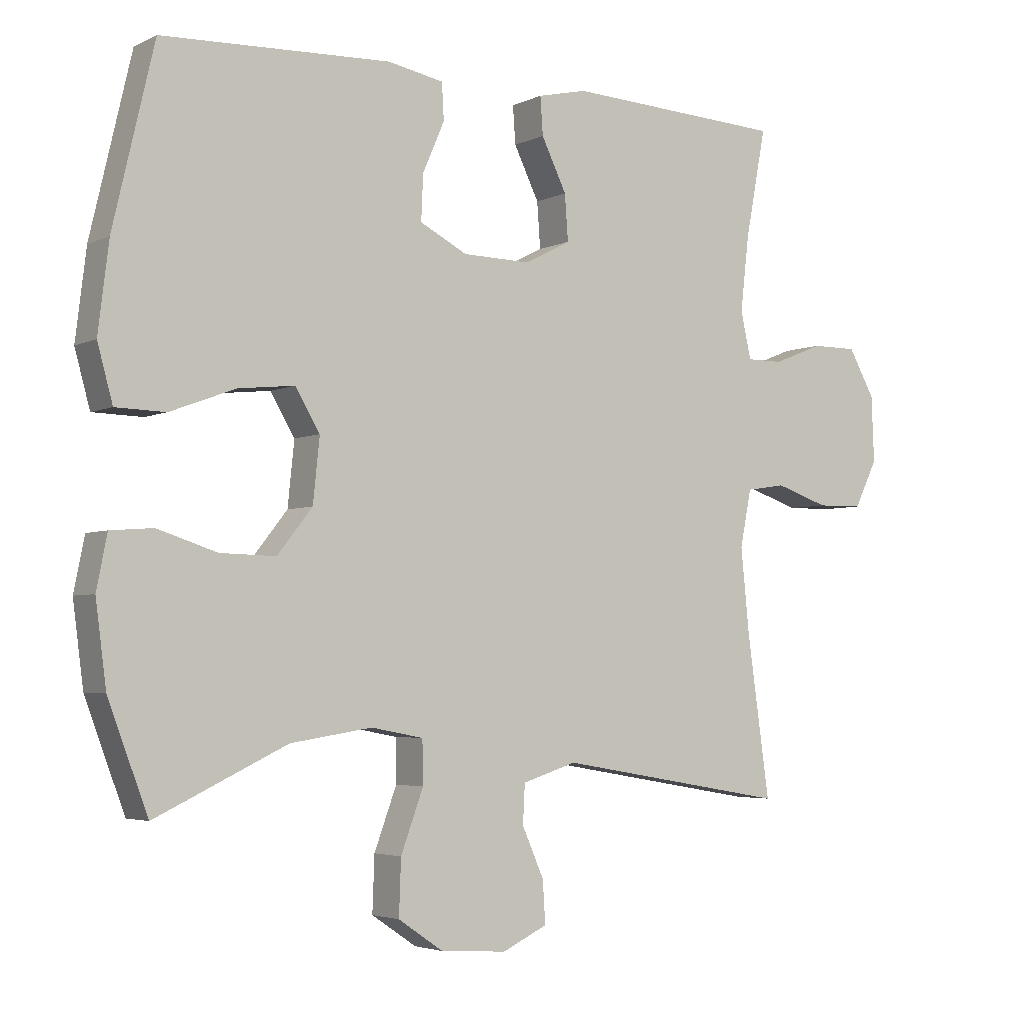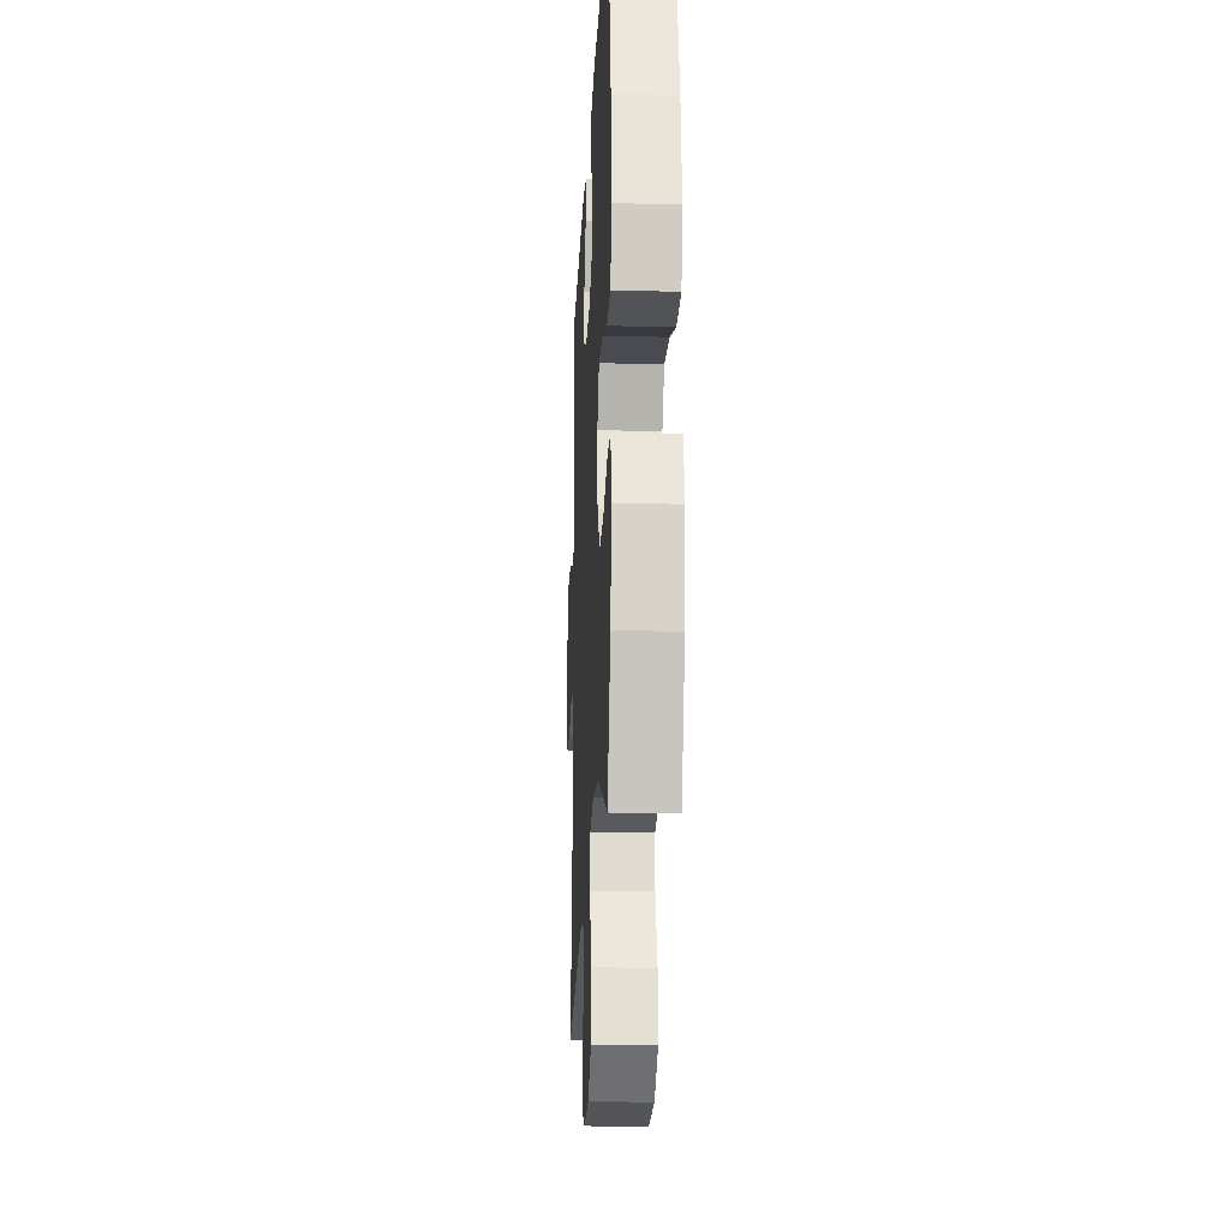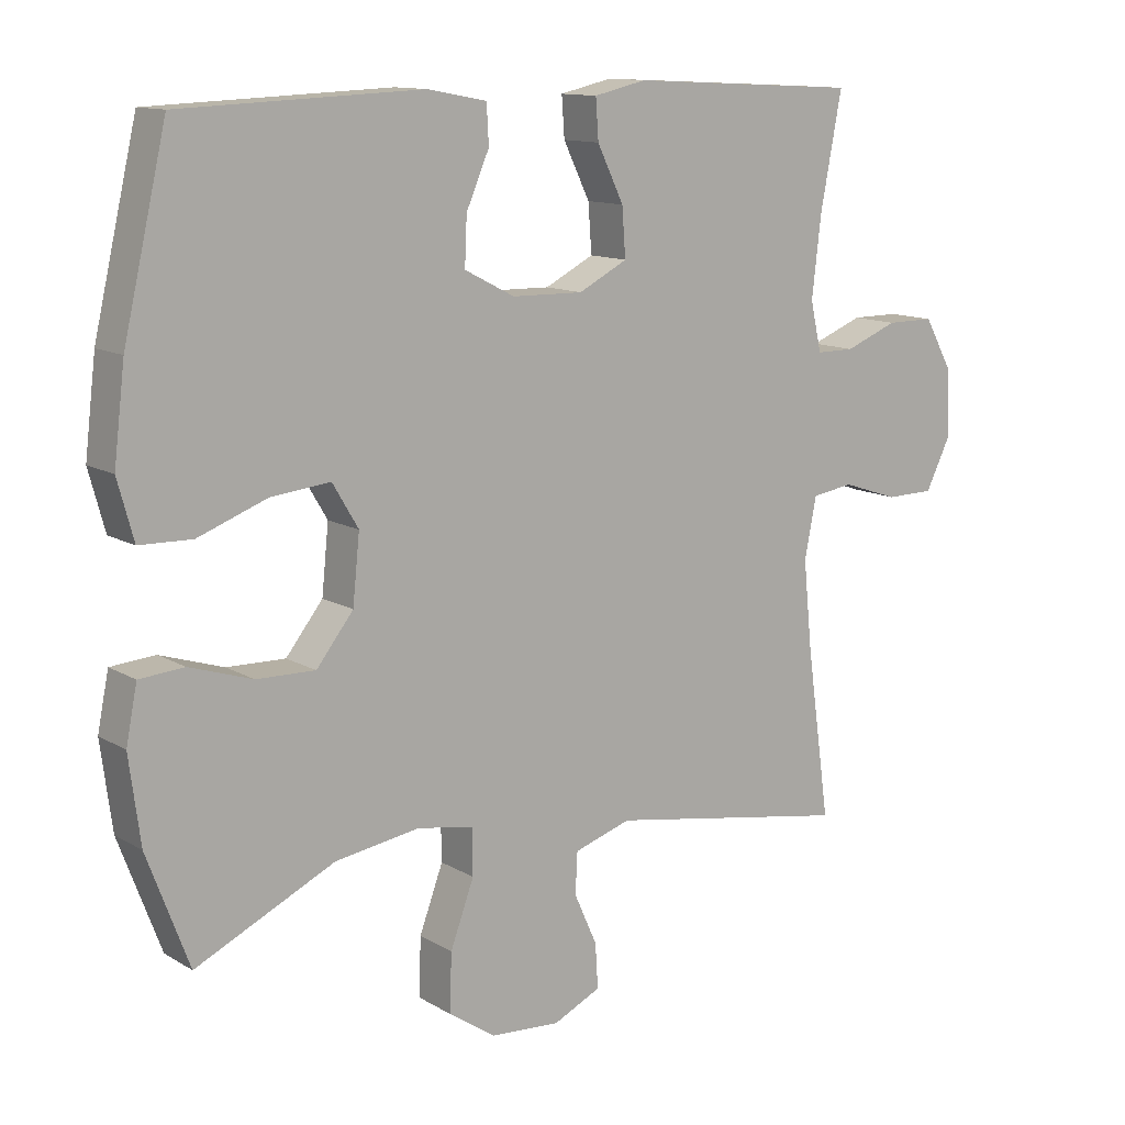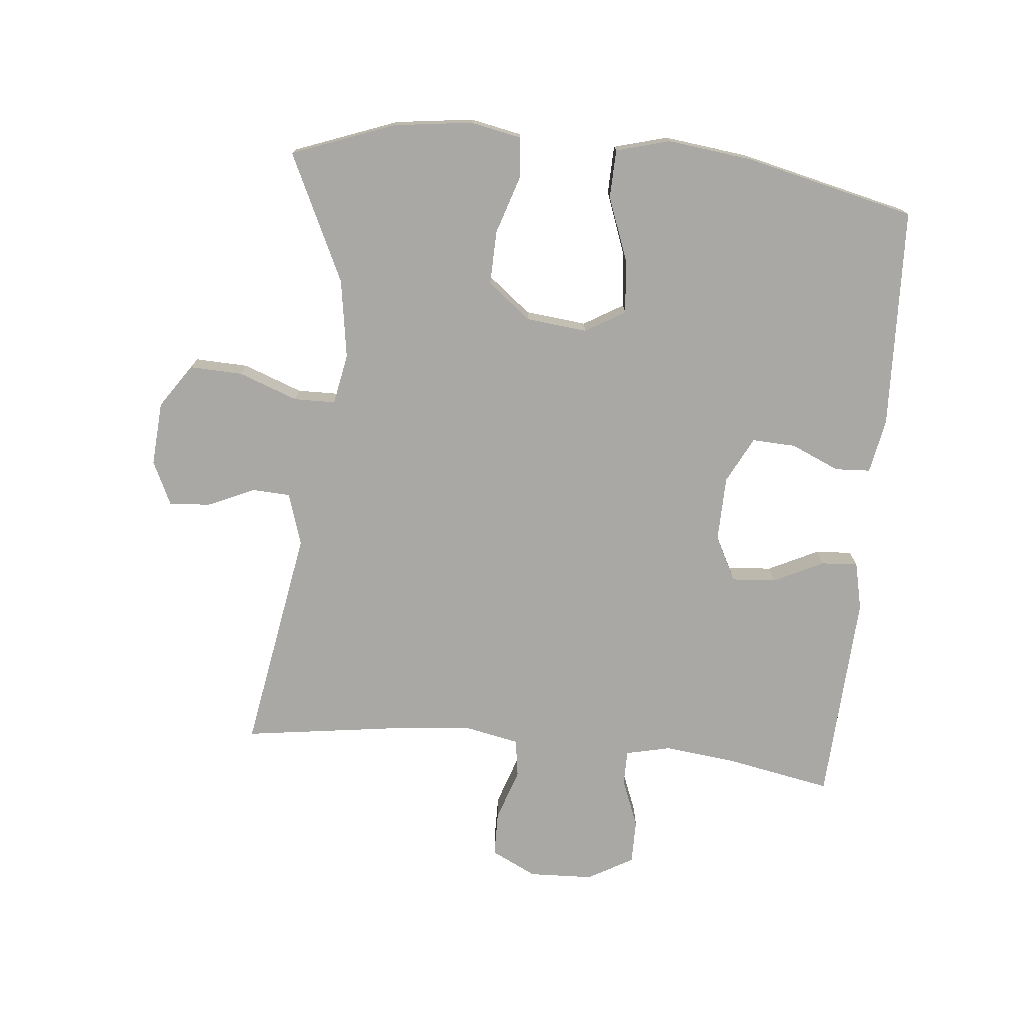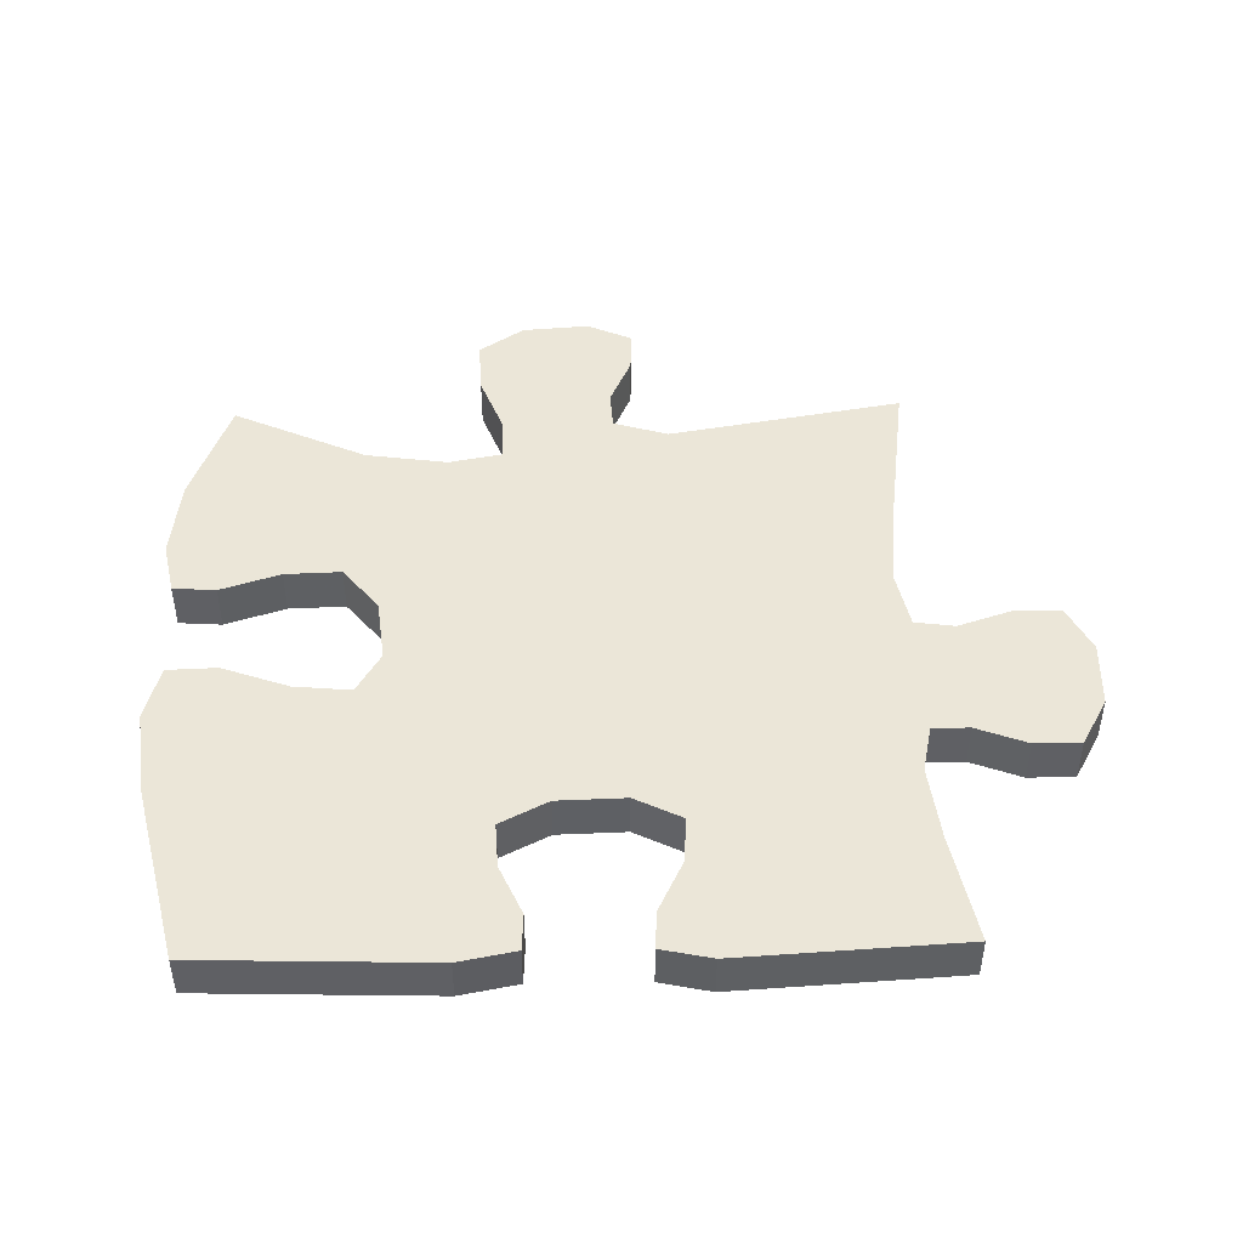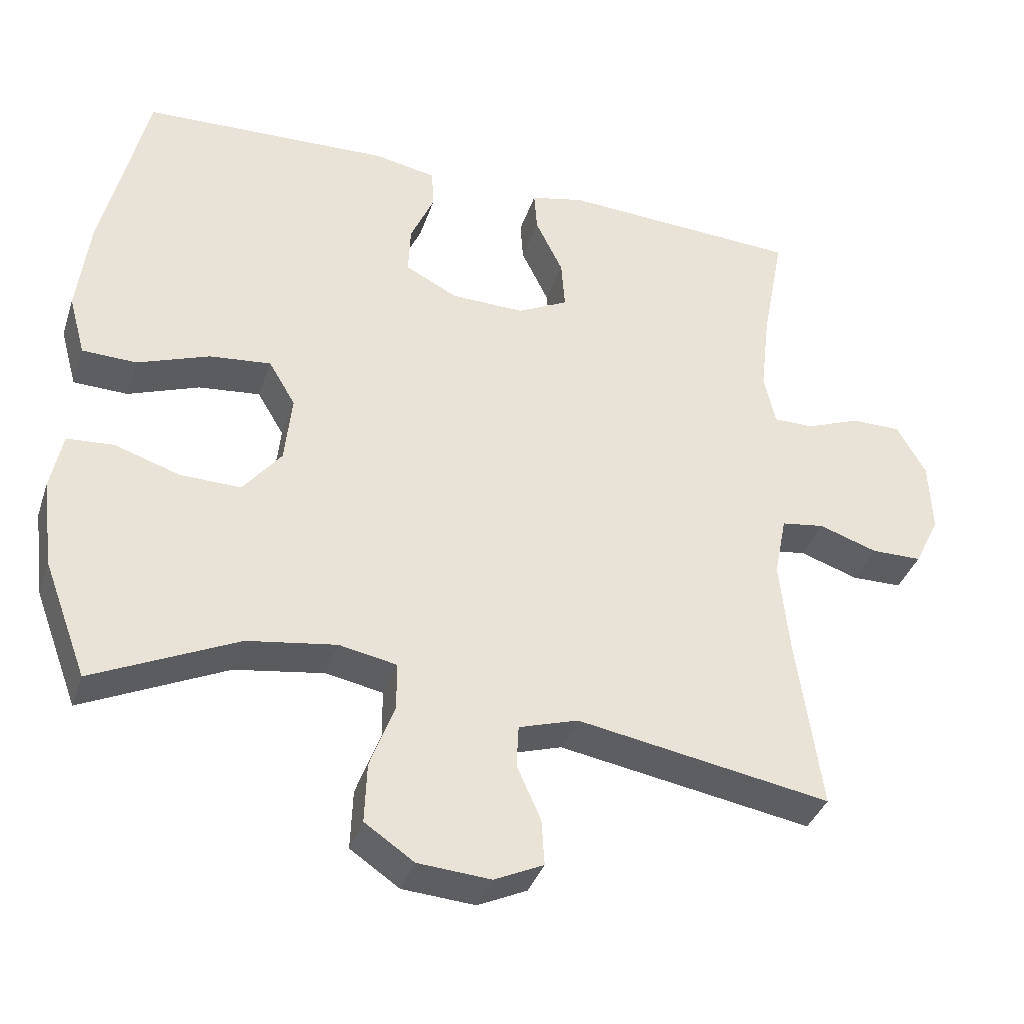
<metadata>
{"format":"obj","ext":"obj","renderer":"f3d","projection":"perspective","resolution":1024,"background":"white","views":[{"elev":-3.8,"azim":-33.6,"up":"+Z"},{"elev":-20.5,"azim":-92.8,"up":"+Z"},{"elev":12.3,"azim":-36.7,"up":"+Z"},{"elev":-75.0,"azim":-95.6,"up":"+Y"},{"elev":46.3,"azim":-1.6,"up":"+Y"},{"elev":-37.2,"azim":-17.6,"up":"+Z"}]}
</metadata>
<code>
v 0.5 0.07 0.5
v 0.469 0.07 0.336
v 0.456 0.07 0.223
v 0.472 0.07 0.152
v 0.527 0.07 0.152
v 0.603 0.07 0.182
v 0.672 0.07 0.182
v 0.712 0.07 0.111
v 0.716 0.07 0.011
v 0.681 0.07 -0.06
v 0.611 0.07 -0.061
v 0.53 0.07 -0.034
v 0.47 0.07 -0.043
v 0.453 0.07 -0.129
v 0.466 0.07 -0.258
v 0.5 0.07 -0.5
v 0.149 0.07 -0.44
v 0.067 0.07 -0.466
v 0.064 0.07 -0.525
v 0.097 0.07 -0.599
v 0.101 0.07 -0.663
v 0.033 0.07 -0.695
v -0.067 0.07 -0.688
v -0.135 0.07 -0.642
v -0.132 0.07 -0.559
v -0.098 0.07 -0.467
v -0.099 0.07 -0.402
v -0.178 0.07 -0.387
v -0.301 0.07 -0.406
v -0.5 0.07 -0.5
v -0.56 0.07 -0.34
v -0.576 0.07 -0.217
v -0.56 0.07 -0.137
v -0.496 0.07 -0.132
v -0.406 0.07 -0.161
v -0.322 0.07 -0.163
v -0.269 0.07 -0.096
v -0.259 0.07 0
v -0.296 0.07 0.062
v -0.381 0.07 0.053
v -0.48 0.07 0.016
v -0.555 0.07 0.018
v -0.578 0.07 0.102
v -0.562 0.07 0.234
v -0.5 0.07 0.5
v -0.155 0.07 0.514
v -0.07 0.07 0.498
v -0.067 0.07 0.443
v -0.1 0.07 0.367
v -0.103 0.07 0.299
v -0.031 0.07 0.262
v 0.071 0.07 0.26
v 0.141 0.07 0.296
v 0.136 0.07 0.365
v 0.098 0.07 0.443
v 0.094 0.07 0.5
v 0.169 0.07 0.517
v 0.5 0 0.5
v 0.469 0 0.336
v 0.456 0 0.223
v 0.472 0 0.152
v 0.527 0 0.152
v 0.603 0 0.182
v 0.672 0 0.182
v 0.712 0 0.111
v 0.716 0 0.011
v 0.681 0 -0.06
v 0.611 0 -0.061
v 0.53 0 -0.034
v 0.47 0 -0.043
v 0.453 0 -0.129
v 0.466 0 -0.258
v 0.5 0 -0.5
v 0.149 0 -0.44
v 0.067 0 -0.466
v 0.064 0 -0.525
v 0.097 0 -0.599
v 0.101 0 -0.663
v 0.033 0 -0.695
v -0.067 0 -0.688
v -0.135 0 -0.642
v -0.132 0 -0.559
v -0.098 0 -0.467
v -0.099 0 -0.402
v -0.178 0 -0.387
v -0.301 0 -0.406
v -0.5 0 -0.5
v -0.56 0 -0.34
v -0.576 0 -0.217
v -0.56 0 -0.137
v -0.496 0 -0.132
v -0.406 0 -0.161
v -0.322 0 -0.163
v -0.269 0 -0.096
v -0.259 0 0
v -0.296 0 0.062
v -0.381 0 0.053
v -0.48 0 0.016
v -0.555 0 0.018
v -0.578 0 0.102
v -0.562 0 0.234
v -0.5 0 0.5
v -0.155 0 0.514
v -0.07 0 0.498
v -0.067 0 0.443
v -0.1 0 0.367
v -0.103 0 0.299
v -0.031 0 0.262
v 0.071 0 0.26
v 0.141 0 0.296
v 0.136 0 0.365
v 0.098 0 0.443
v 0.094 0 0.5
v 0.169 0 0.517
f 57 1 2
f 56 57 2
f 55 56 2
f 54 55 2
f 53 54 2 3
f 52 53 3 4
f 51 52 4
f 47 48 49
f 46 47 49
f 45 46 49
f 44 45 49
f 43 44 49
f 42 43 49
f 41 42 49
f 40 41 49
f 39 40 49 50
f 38 39 50 51
f 33 34 35
f 32 33 35
f 31 32 35
f 30 31 35
f 29 30 35
f 28 29 35 36
f 27 28 36 37
f 24 25 26
f 23 24 26
f 22 23 26
f 21 22 26
f 20 21 26
f 19 20 26
f 18 19 26 27
f 38 51 4
f 37 38 4
f 27 37 4
f 18 27 4
f 17 18 4
f 10 11 12
f 9 10 12
f 8 9 12
f 7 8 12
f 6 7 12
f 5 6 12
f 5 12 13
f 4 5 13
f 17 4 13 14
f 15 16 17
f 14 15 17
f 59 58 114
f 59 114 113
f 59 113 112
f 59 112 111
f 60 59 111 110
f 61 60 110 109
f 61 109 108
f 106 105 104
f 106 104 103
f 106 103 102
f 106 102 101
f 106 101 100
f 106 100 99
f 106 99 98
f 106 98 97
f 107 106 97 96
f 108 107 96 95
f 92 91 90
f 92 90 89
f 92 89 88
f 92 88 87
f 92 87 86
f 93 92 86 85
f 94 93 85 84
f 83 82 81
f 83 81 80
f 83 80 79
f 83 79 78
f 83 78 77
f 83 77 76
f 84 83 76 75
f 61 108 95
f 61 95 94
f 61 94 84
f 61 84 75
f 61 75 74
f 69 68 67
f 69 67 66
f 69 66 65
f 69 65 64
f 69 64 63
f 69 63 62
f 70 69 62
f 70 62 61
f 71 70 61 74
f 74 73 72
f 74 72 71
f 1 58 59 2
f 2 59 60 3
f 3 60 61 4
f 4 61 62 5
f 5 62 63 6
f 6 63 64 7
f 7 64 65 8
f 8 65 66 9
f 9 66 67 10
f 10 67 68 11
f 11 68 69 12
f 12 69 70 13
f 13 70 71 14
f 14 71 72 15
f 15 72 73 16
f 16 73 74 17
f 17 74 75 18
f 18 75 76 19
f 19 76 77 20
f 20 77 78 21
f 21 78 79 22
f 22 79 80 23
f 23 80 81 24
f 24 81 82 25
f 25 82 83 26
f 26 83 84 27
f 27 84 85 28
f 28 85 86 29
f 29 86 87 30
f 30 87 88 31
f 31 88 89 32
f 32 89 90 33
f 33 90 91 34
f 34 91 92 35
f 35 92 93 36
f 36 93 94 37
f 37 94 95 38
f 38 95 96 39
f 39 96 97 40
f 40 97 98 41
f 41 98 99 42
f 42 99 100 43
f 43 100 101 44
f 44 101 102 45
f 45 102 103 46
f 46 103 104 47
f 47 104 105 48
f 48 105 106 49
f 49 106 107 50
f 50 107 108 51
f 51 108 109 52
f 52 109 110 53
f 53 110 111 54
f 54 111 112 55
f 55 112 113 56
f 56 113 114 57
f 57 114 58 1

</code>
